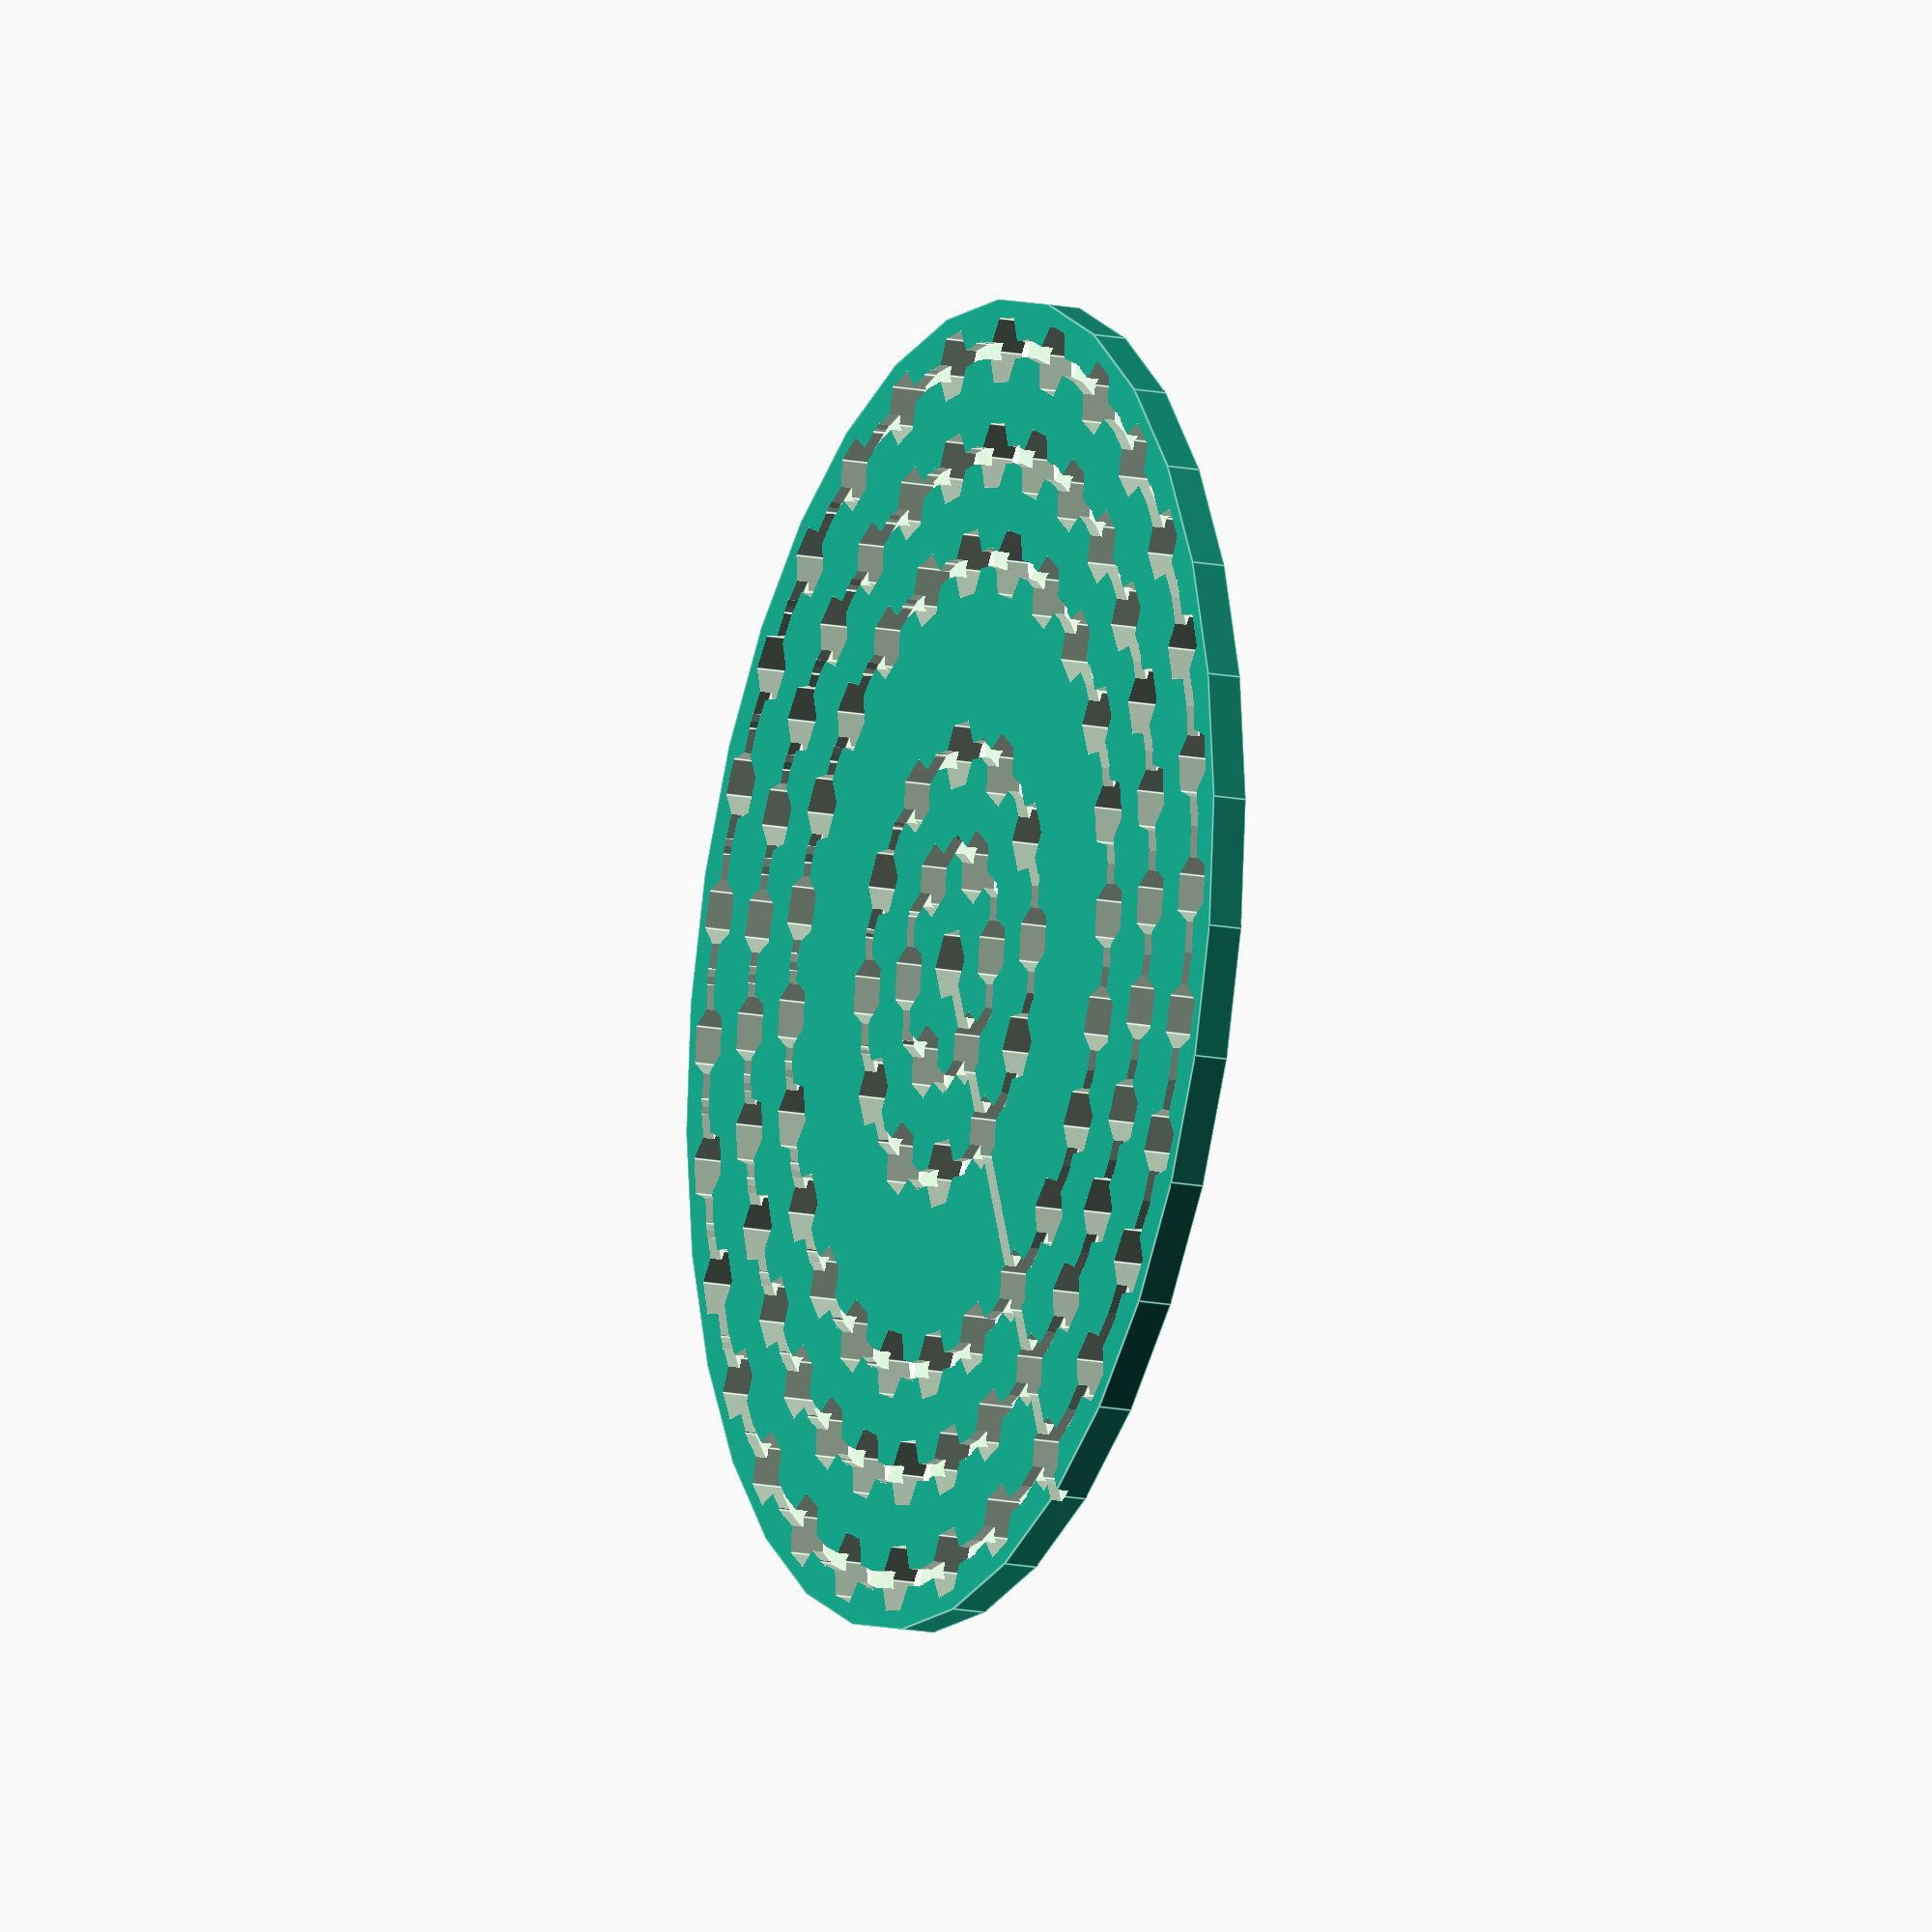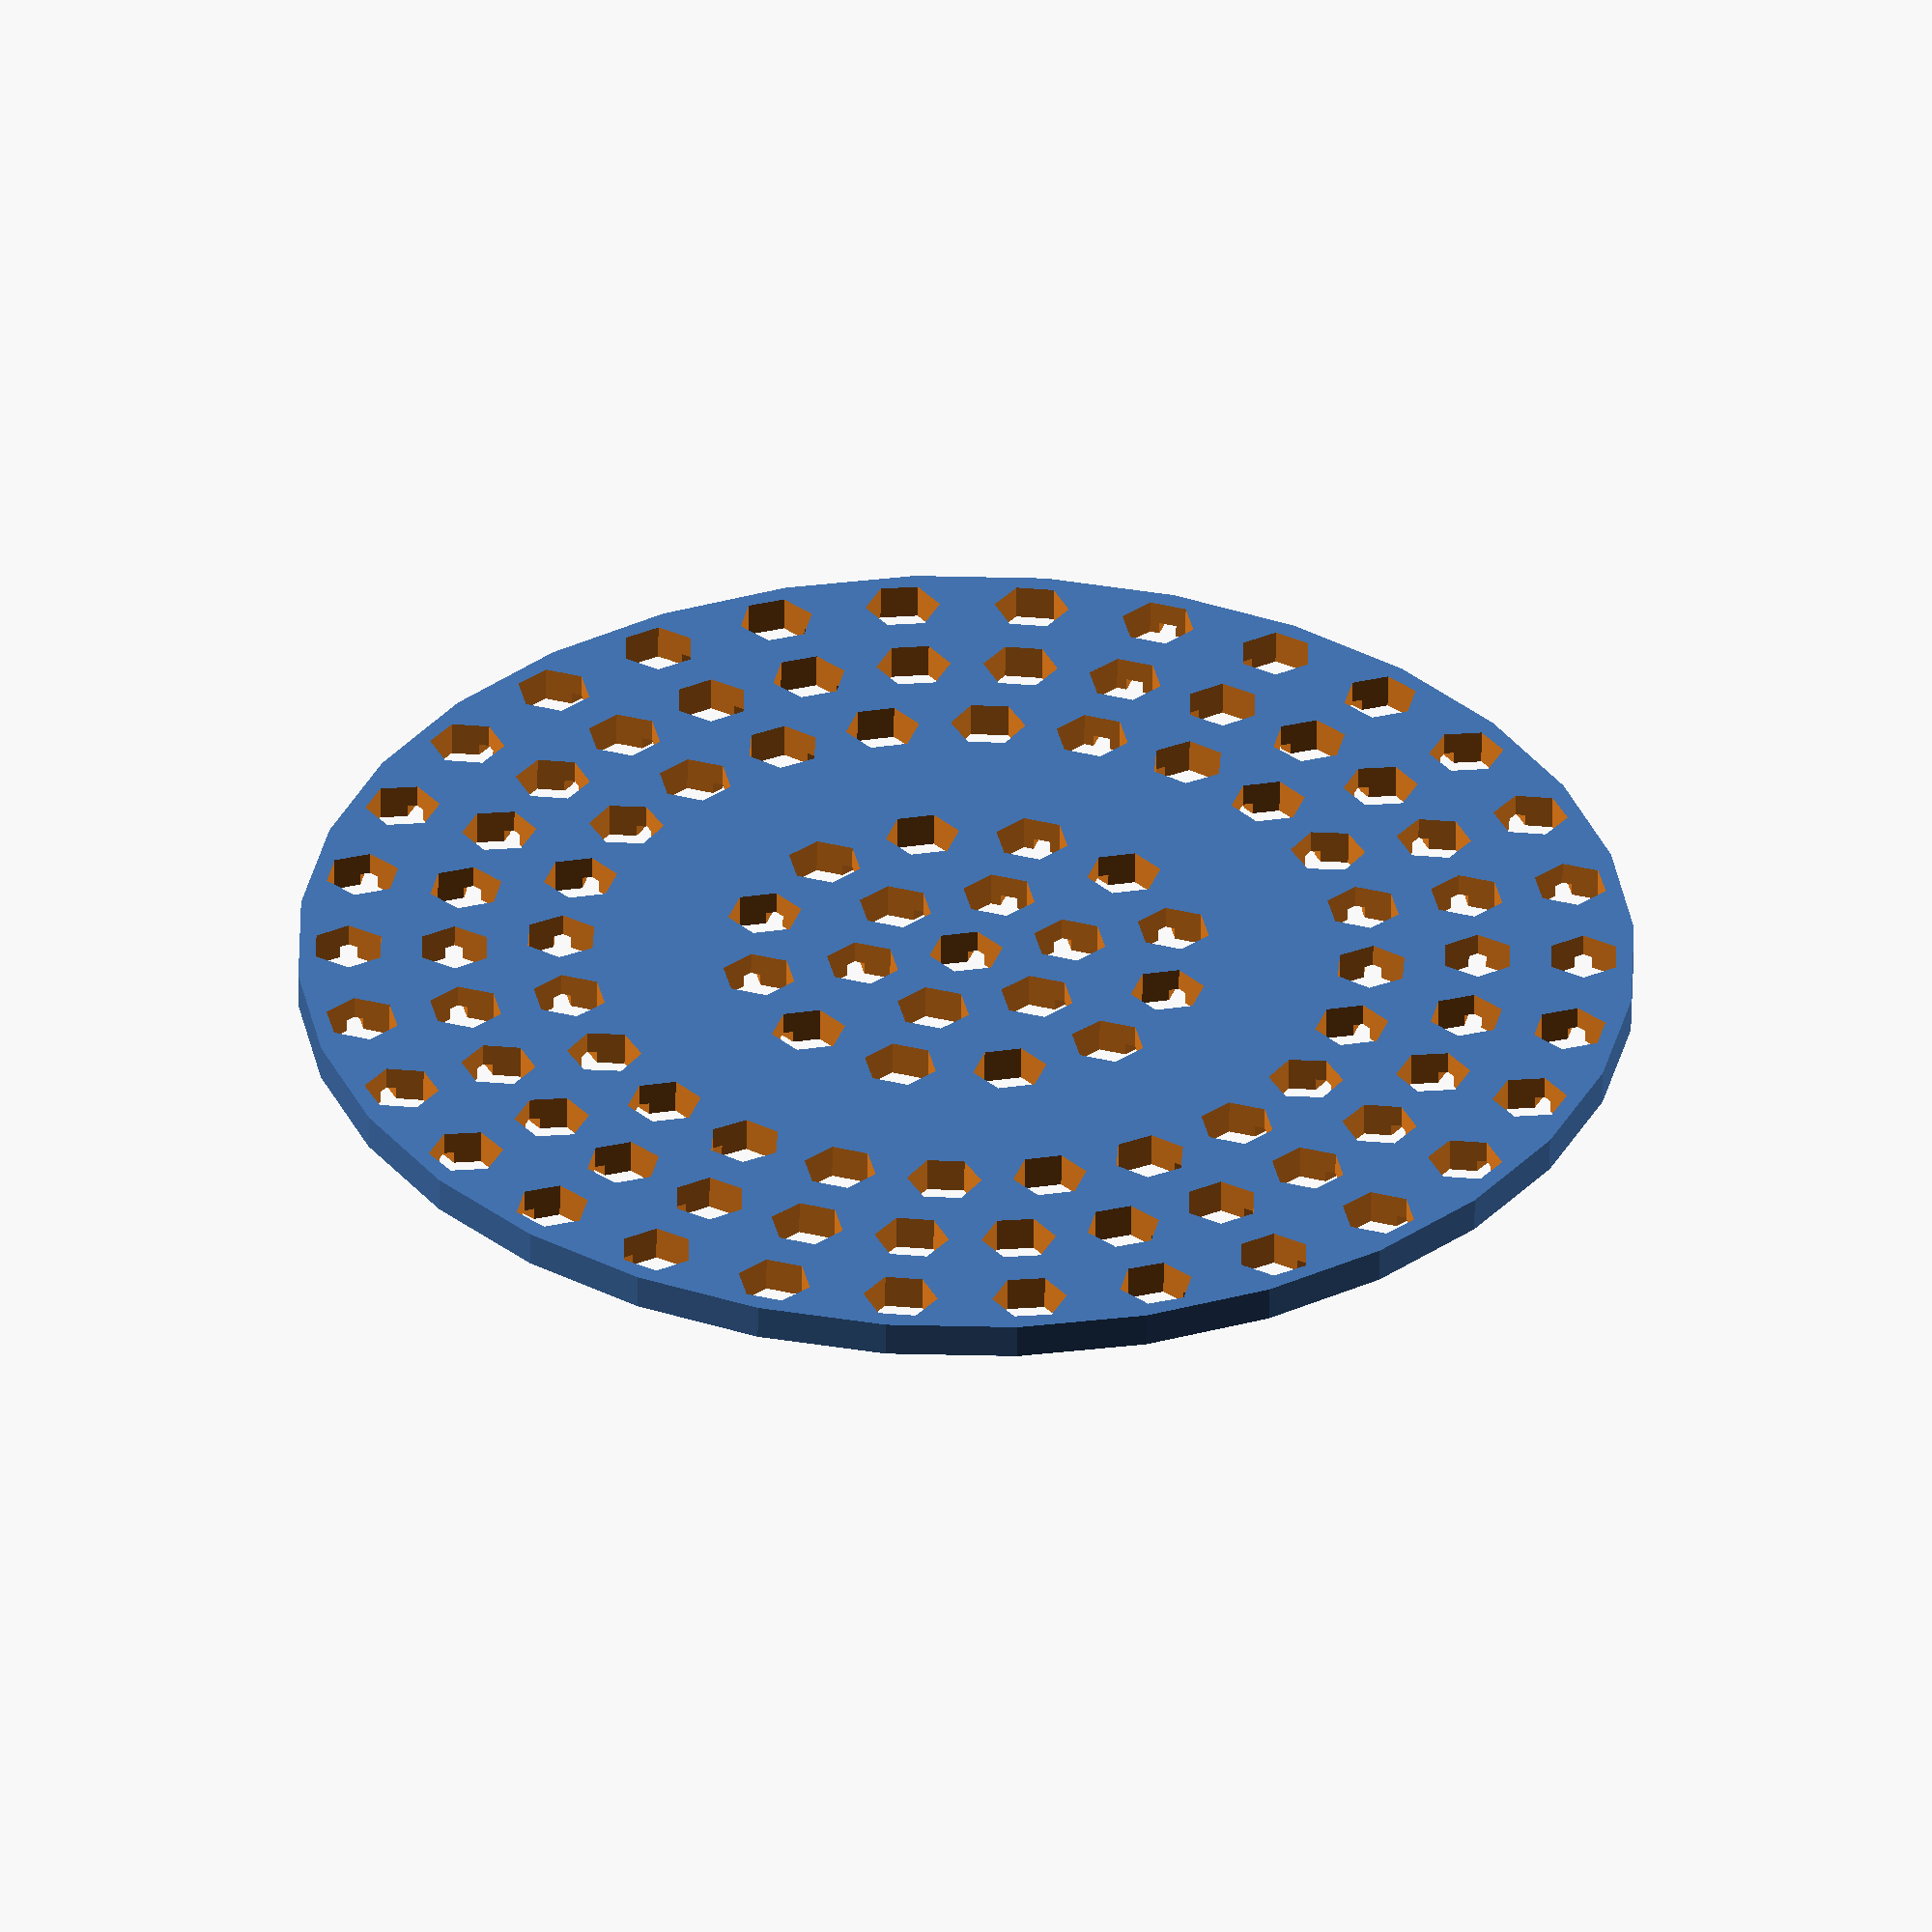
<openscad>

$fn=6;

// unit is mm


baldia = 17; // ball diameter
holdia = 12; // hole diameter
holrad = holdia / 2;
holdis = baldia; // hole distance, center to center

twi = 2.8; // track width

hei = 5.6; // height


function rada(angle, c=holdis) = c / (2 * sin(angle / 2));
function radc(hole_count, c=holdis) = rada(360 / hole_count, c);

module cyl(a) {
  translate([ 0, 0, - hei * 0.5 ])
    rotate([ 0, 0, -a ])
      cylinder(d=holdia, h=hei * 2);
}

module base(rad) {
  cylinder(r = rad, h=hei, $fn=32);
}

module canal() {
  //translate([ 0, 0, hei * 0.9 ])
  //  cube(size=[ twi, baldia, hei * 0.5 ], center=true);
}

module ring(hole_count, radius=-1, canal_length=-1) {

  a = 360 / hole_count;
  r = radius < 0 ? rada(a) : radius;
  echo(hole_count, r);
  l = canal_length < 0 ? baldia * 1.2 : canal_length;

  for (i = [ 0 : hole_count ]) {
    rotate([ 0, 0, i * a ]) translate([ 0, r, 0 ])
      cyl(0);
    rotate([ 0, 0, i * a ]) translate([ 0, r, hei * 0.9 ])
      rotate([ 0, 0, 90 ])
        cube(size=[ twi, l, hei * 0.5 ], center=true);
  }
}

difference() {

  base(radc(39.7));

  cyl(90);

  ring(6);
  ring(12, radc(6) + baldia);
  ring(24);
  ring(30, radc(24) + baldia);
  ring(30, radc(24) + baldia + baldia, baldia * 1.4);

  translate([ 0, baldia * 5, hei * 0.9 ])
    cube(size=[ twi, baldia * 10, hei * 0.5 ], center=true);
}


</openscad>
<views>
elev=195.1 azim=336.8 roll=113.2 proj=o view=edges
elev=235.8 azim=161.9 roll=0.5 proj=o view=solid
</views>
